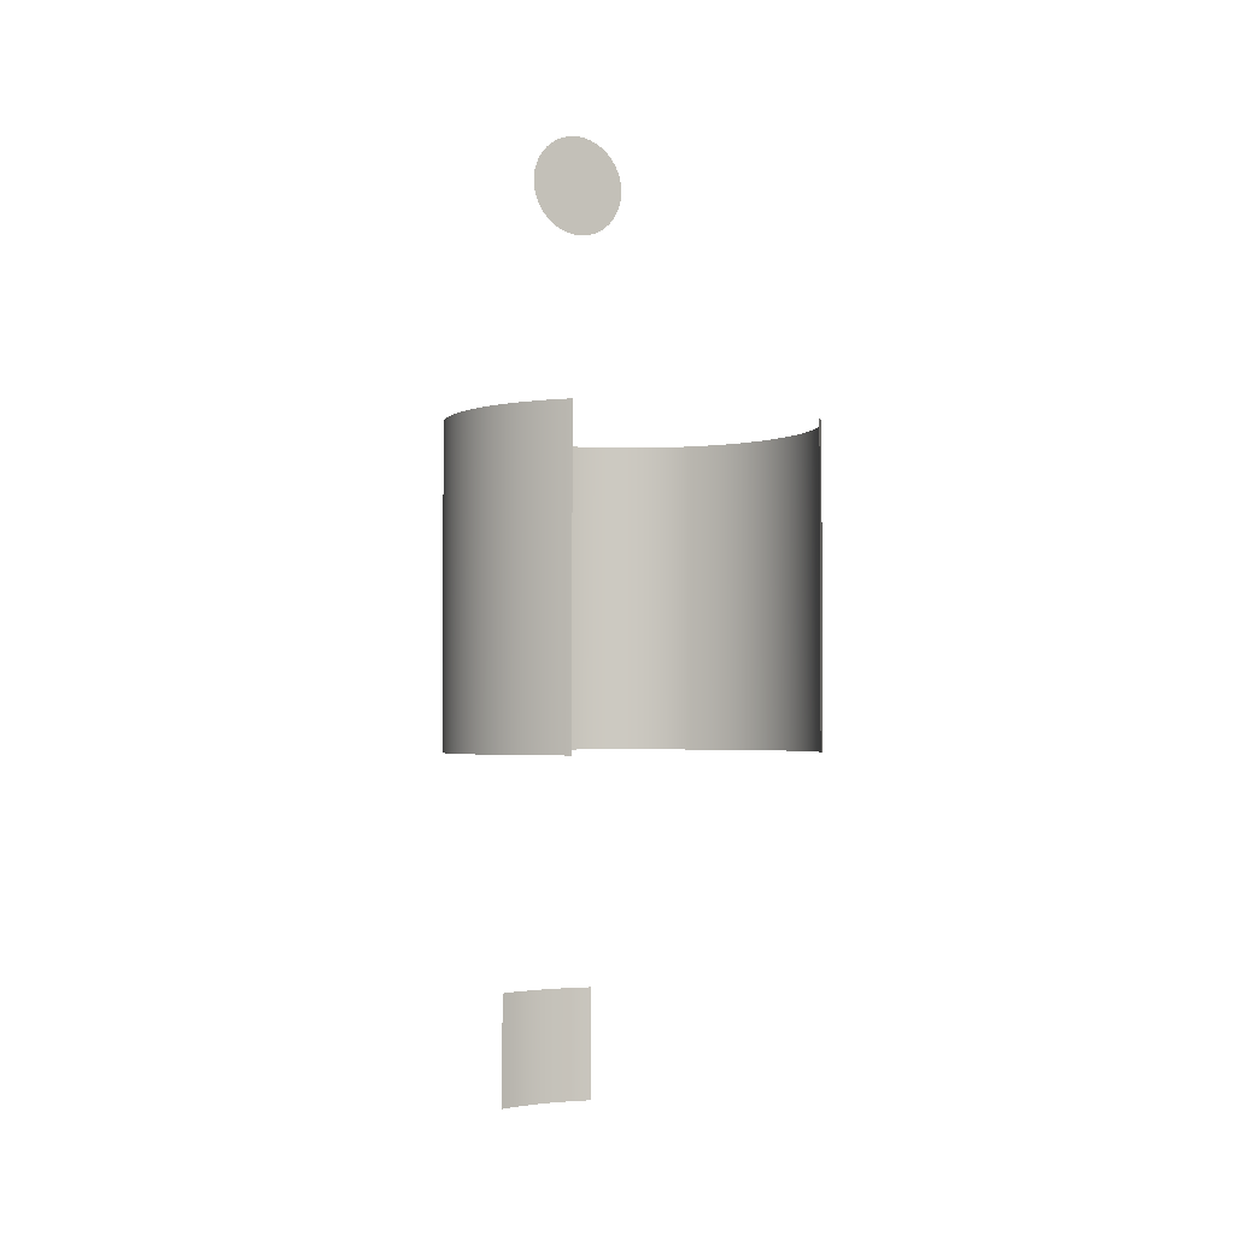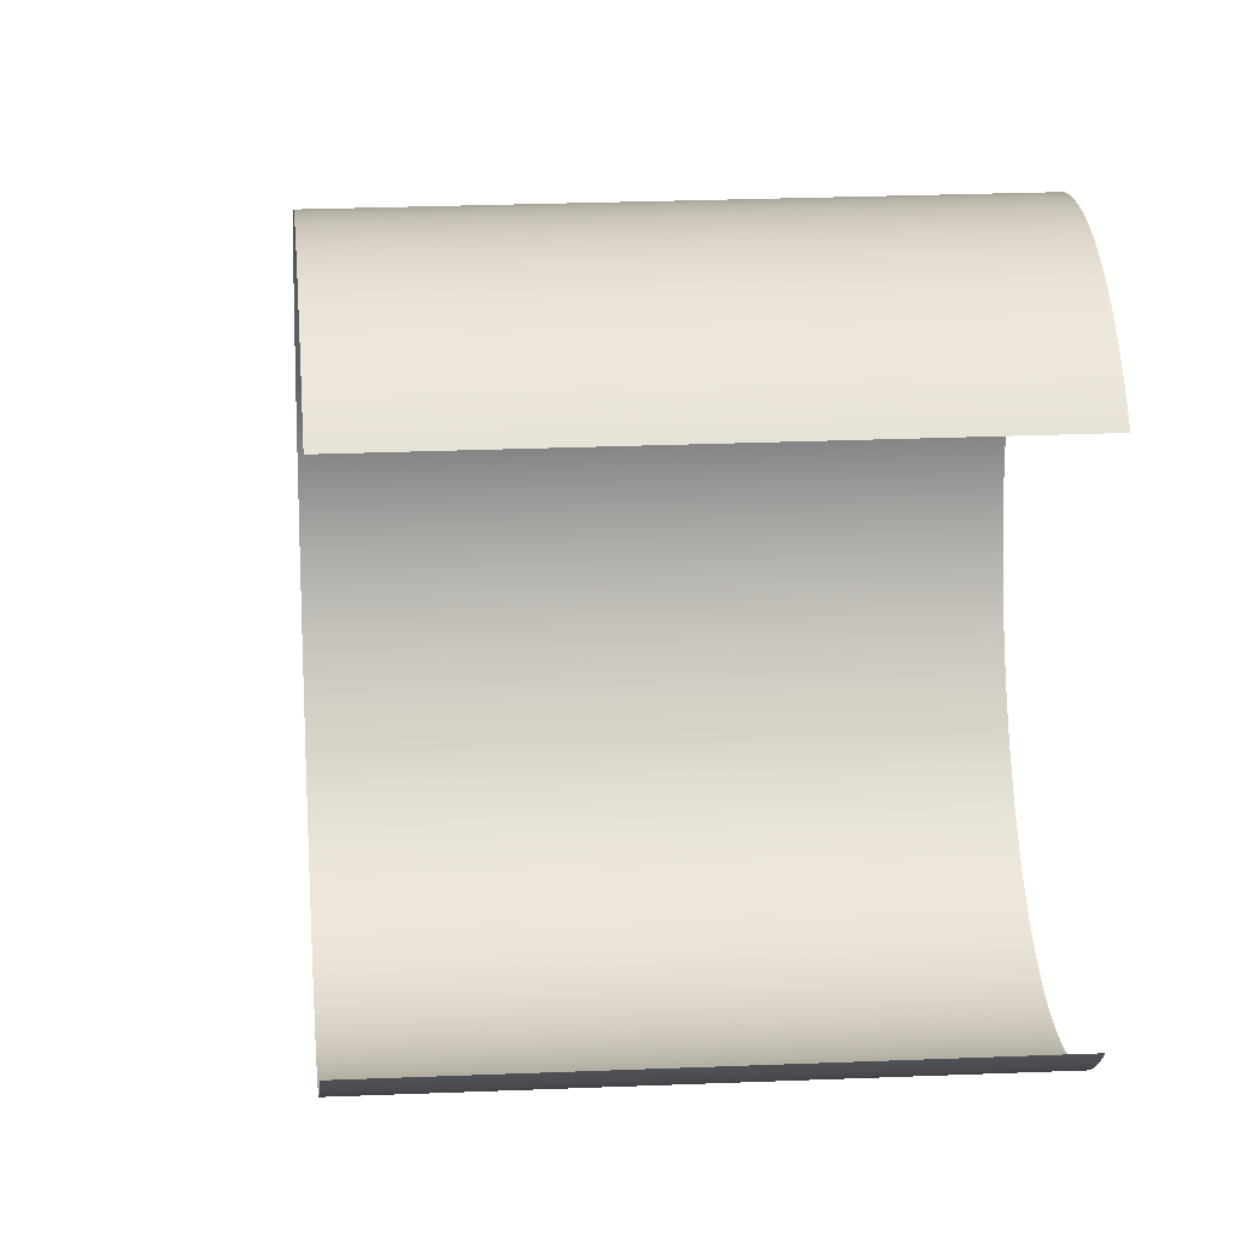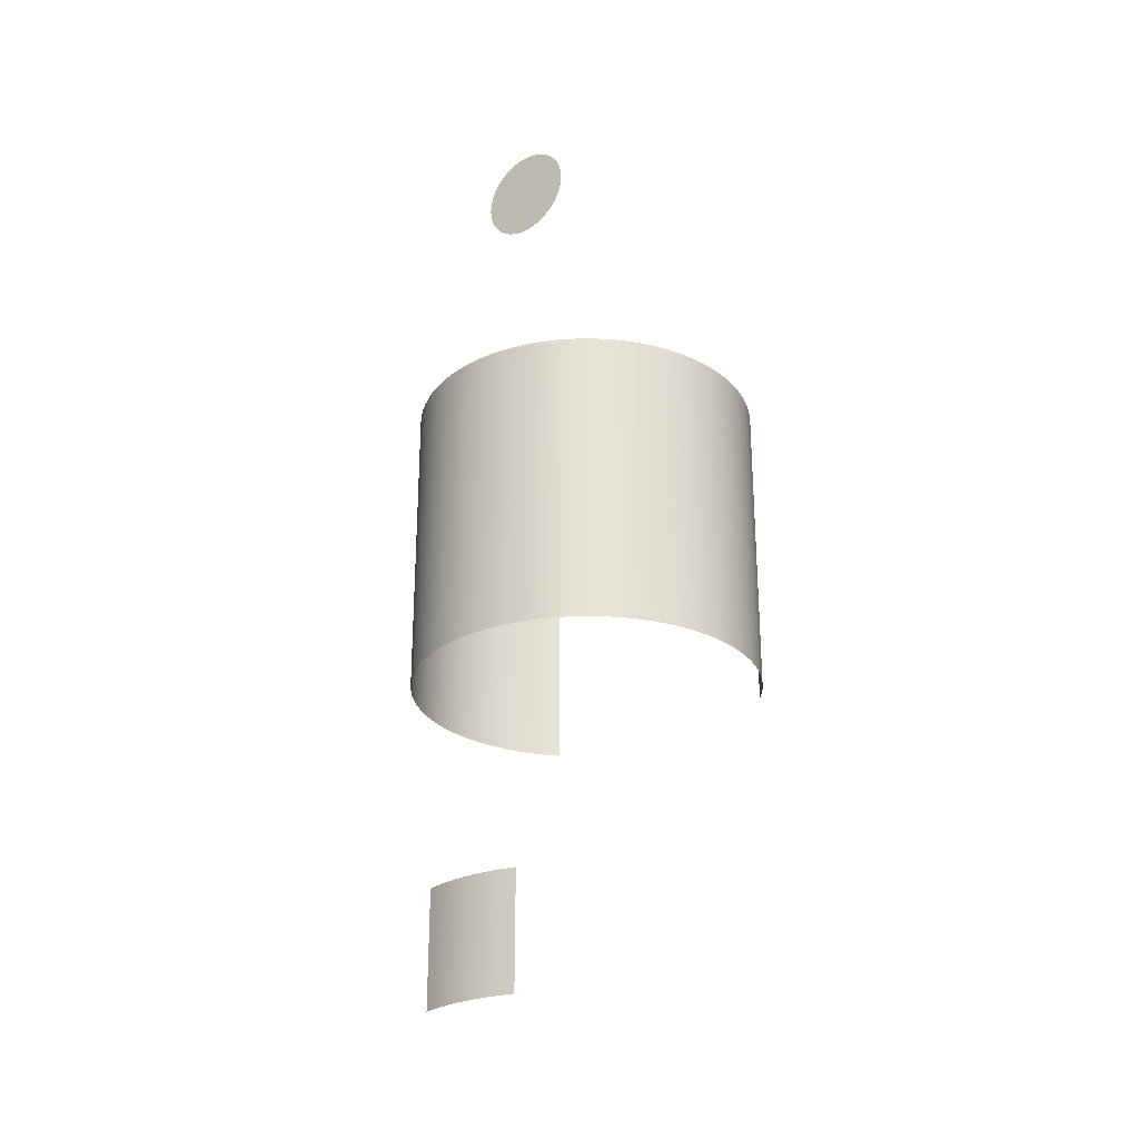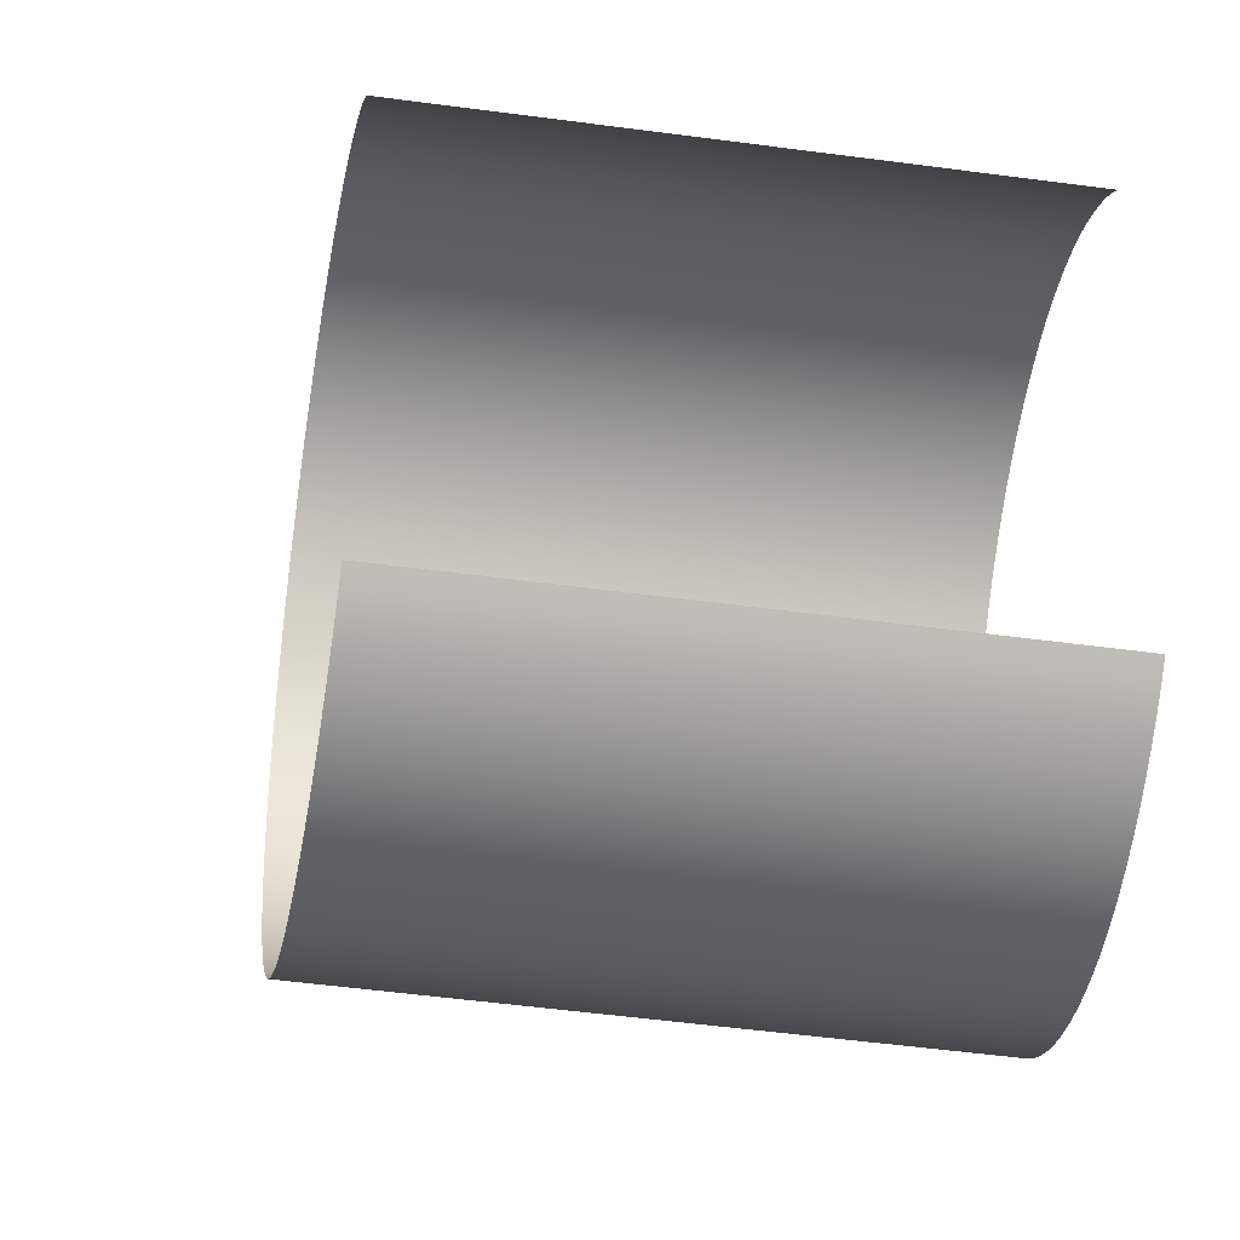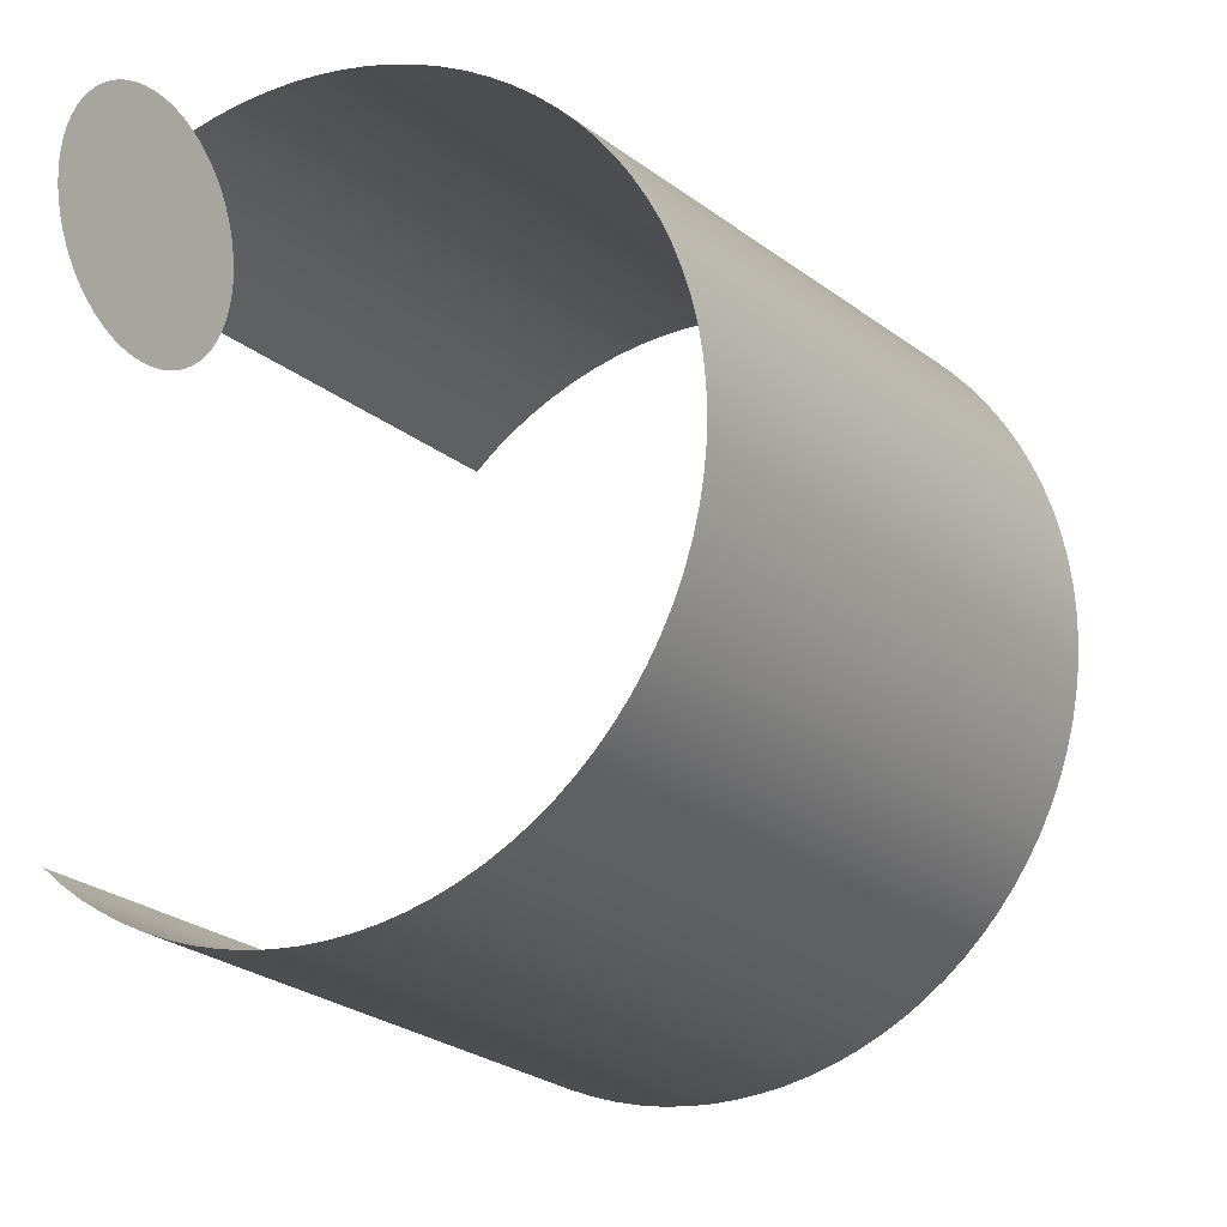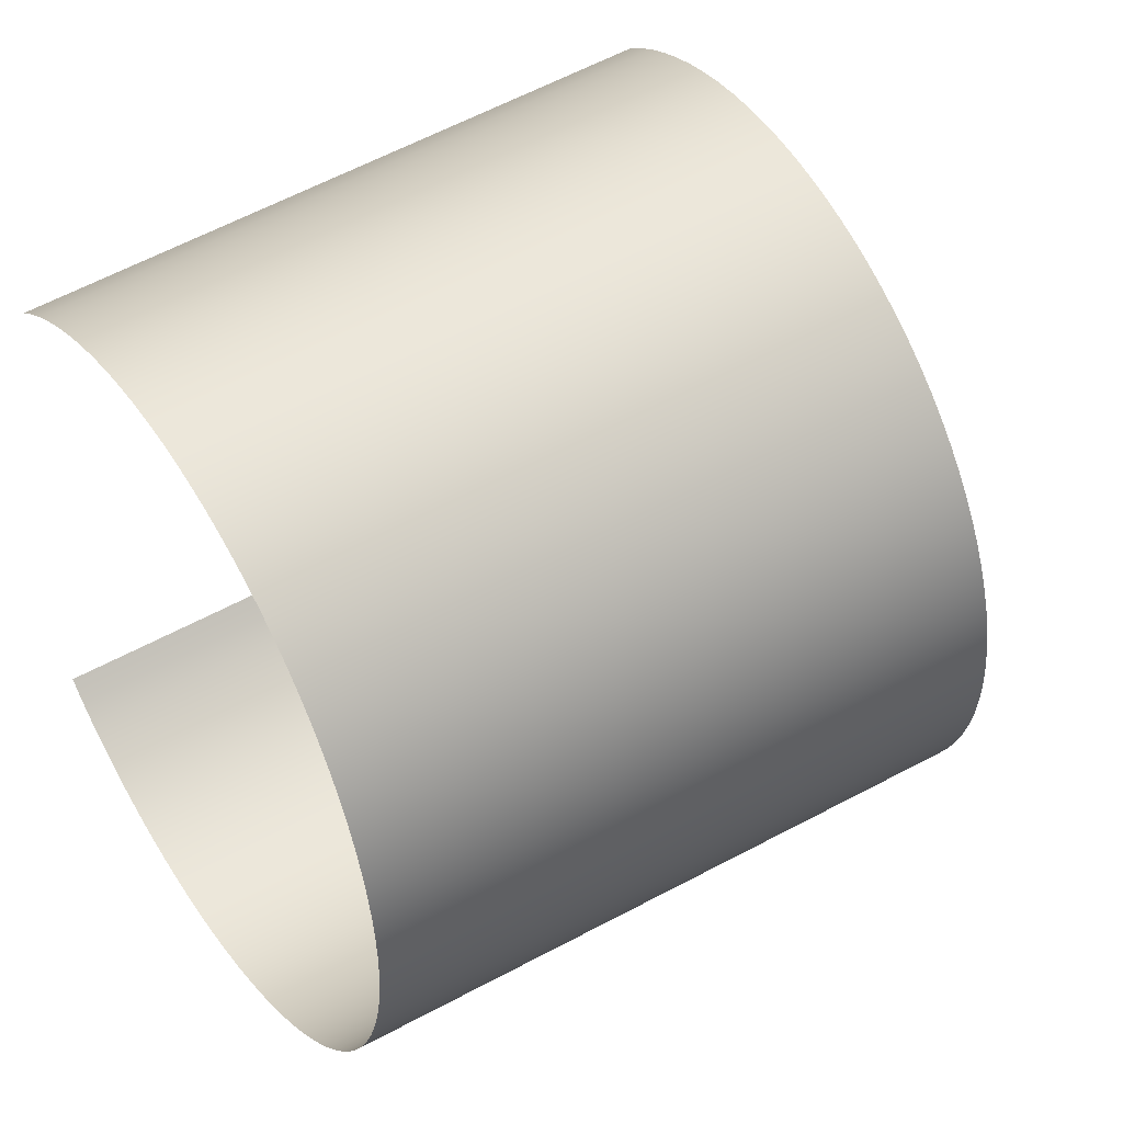
<metadata>
{"format":"obj","ext":"obj","renderer":"f3d","projection":"perspective","resolution":1024,"background":"white","views":[{"elev":-2.6,"azim":-119.6,"up":"+Z"},{"elev":22.2,"azim":-94.3,"up":"+Y"},{"elev":-26.9,"azim":127.7,"up":"+Z"},{"elev":-43.6,"azim":-99.4,"up":"+Y"},{"elev":-18.4,"azim":31.1,"up":"+Y"},{"elev":51.1,"azim":58.5,"up":"+Y"}]}
</metadata>
<code>
o SM_ABCFireExtinguisher_A02_Decal_01
v 0.04908 -0.01442 0.117
v 0.05005 -0.0104 0.117
v 0.05065 -0.006961 0.117
v 0.051 -0.003489 0.117
v 0.05112 0 0.117
v 0.051 0.003489 0.117
v 0.05065 0.006961 0.117
v 0.05005 0.0104 0.117
v 0.04908 0.01442 0.117
v 0.04908 -0.01442 0.08438
v 0.05005 -0.0104 0.08438
v 0.05065 -0.006961 0.08438
v 0.051 -0.003489 0.08438
v 0.05112 0 0.08438
v 0.051 0.003489 0.08438
v 0.05065 0.006961 0.08438
v 0.05005 0.0104 0.08438
v 0.04908 0.01442 0.08438
v 0 -0.05112 0.275
v 0.003489 -0.051 0.275
v 0.006961 -0.05065 0.275
v 0.0104 -0.05005 0.275
v 0.01379 -0.04923 0.275
v 0.01712 -0.04817 0.275
v 0.02037 -0.04689 0.275
v 0.02352 -0.04539 0.275
v 0.02656 -0.04368 0.275
v 0.02948 -0.04177 0.275
v 0.03226 -0.03966 0.275
v 0.03489 -0.03736 0.275
v 0.03736 -0.03489 0.275
v 0.03966 -0.03226 0.275
v 0.04177 -0.02948 0.275
v 0.04368 -0.02656 0.275
v 0.04539 -0.02352 0.275
v 0.04689 -0.02037 0.275
v 0.04817 -0.01712 0.275
v 0.04923 -0.01379 0.275
v 0.05005 -0.0104 0.275
v 0.05065 -0.006961 0.275
v 0.051 -0.003489 0.275
v 0.05112 0 0.275
v 0.051 0.003489 0.275
v 0.05065 0.006961 0.275
v 0.05005 0.0104 0.275
v 0.04923 0.01379 0.275
v 0.04817 0.01712 0.275
v 0.04689 0.02037 0.275
v 0.04539 0.02352 0.275
v 0.04368 0.02656 0.275
v 0.04177 0.02948 0.275
v 0.03966 0.03226 0.275
v 0.03736 0.03489 0.275
v 0.03489 0.03736 0.275
v 0.03226 0.03966 0.275
v 0.02948 0.04177 0.275
v 0.02656 0.04368 0.275
v 0.02352 0.04539 0.275
v 0.02037 0.04689 0.275
v 0.01712 0.04817 0.275
v 0.01379 0.04923 0.275
v 0.0104 0.05005 0.275
v 0.006961 0.05065 0.275
v 0.003489 0.051 0.275
v -0 0.05112 0.275
v -0.003489 0.051 0.275
v -0.006961 0.05065 0.275
v -0.0104 0.05005 0.275
v -0.01379 0.04923 0.275
v -0.01712 0.04817 0.275
v -0.02037 0.04689 0.275
v -0.02352 0.04539 0.275
v -0.02656 0.04368 0.275
v -0.02656 -0.04368 0.275
v -0.02352 -0.04539 0.275
v -0.02037 -0.04689 0.275
v -0.01712 -0.04817 0.275
v -0.01379 -0.04923 0.275
v -0.0104 -0.05005 0.275
v -0.006961 -0.05065 0.275
v -0.003489 -0.051 0.275
v 0 -0.05112 0.1861
v 0.003489 -0.051 0.1861
v 0.006961 -0.05065 0.1861
v 0.0104 -0.05005 0.1861
v 0.01379 -0.04923 0.1861
v 0.01712 -0.04817 0.1861
v 0.02037 -0.04689 0.1861
v 0.02352 -0.04539 0.1861
v 0.02656 -0.04368 0.1861
v 0.02948 -0.04177 0.1861
v 0.03226 -0.03966 0.1861
v 0.03489 -0.03736 0.1861
v 0.03736 -0.03489 0.1861
v 0.03966 -0.03226 0.1861
v 0.04177 -0.02948 0.1861
v 0.04368 -0.02656 0.1861
v 0.04539 -0.02352 0.1861
v 0.04689 -0.02037 0.1861
v 0.04817 -0.01712 0.1861
v 0.04923 -0.01379 0.1861
v 0.05005 -0.0104 0.1861
v 0.05065 -0.006961 0.1861
v 0.051 -0.003489 0.1861
v 0.05112 0 0.1861
v 0.051 0.003489 0.1861
v 0.05065 0.006961 0.1861
v 0.05005 0.0104 0.1861
v 0.04923 0.01379 0.1861
v 0.04817 0.01712 0.1861
v 0.04689 0.02037 0.1861
v 0.04539 0.02352 0.1861
v 0.04368 0.02656 0.1861
v 0.04177 0.02948 0.1861
v 0.03966 0.03226 0.1861
v 0.03736 0.03489 0.1861
v 0.03489 0.03736 0.1861
v 0.03226 0.03966 0.1861
v 0.02948 0.04177 0.1861
v 0.02656 0.04368 0.1861
v 0.02352 0.04539 0.1861
v 0.02037 0.04689 0.1861
v 0.01712 0.04817 0.1861
v 0.01379 0.04923 0.1861
v 0.0104 0.05005 0.1861
v 0.006961 0.05065 0.1861
v 0.003489 0.051 0.1861
v -0 0.05112 0.1861
v -0.003489 0.051 0.1861
v -0.006961 0.05065 0.1861
v -0.0104 0.05005 0.1861
v -0.01379 0.04923 0.1861
v -0.01712 0.04817 0.1861
v -0.02037 0.04689 0.1861
v -0.02352 0.04539 0.1861
v -0.02656 0.04368 0.1861
v -0.02656 -0.04368 0.1861
v -0.02352 -0.04539 0.1861
v -0.02037 -0.04689 0.1861
v -0.01712 -0.04817 0.1861
v -0.01379 -0.04923 0.1861
v -0.0104 -0.05005 0.1861
v -0.006961 -0.05065 0.1861
v -0.003489 -0.051 0.1861
v -0.02951 0.0418 0.275
v -0.02951 0.0418 0.1861
v -0.03229 0.03969 0.275
v -0.03229 0.03969 0.1861
v -0.02951 -0.0418 0.275
v -0.02951 -0.0418 0.1861
v -0.03229 -0.03969 0.275
v -0.03229 -0.03969 0.1861
v -0.03489 -0.03736 0.275
v -0.03489 -0.03736 0.1861
v -0.03489 0.03736 0.275
v -0.03489 0.03736 0.1861
v 0.03089 2e-06 0.3471
v 0.03089 2e-06 0.3613
v 0.03089 -0.001392 0.3612
v 0.03089 -0.002773 0.361
v 0.03089 -0.004127 0.3607
v 0.03089 -0.005441 0.3602
v 0.03089 -0.006703 0.3596
v 0.03089 -0.0079 0.3589
v 0.03089 -0.009021 0.3581
v 0.03089 -0.01005 0.3571
v 0.03089 -0.01099 0.3561
v 0.03089 -0.01182 0.355
v 0.03089 -0.01254 0.3538
v 0.03089 -0.01314 0.3525
v 0.03089 -0.01361 0.3512
v 0.03089 -0.01395 0.3499
v 0.03089 -0.01415 0.3485
v 0.03089 -0.01422 0.3471
v 0.03089 -0.01415 0.3457
v 0.03089 -0.01395 0.3443
v 0.03089 -0.01361 0.3429
v 0.03089 -0.01314 0.3416
v 0.03089 -0.01254 0.3404
v 0.03089 -0.01182 0.3392
v 0.03089 -0.01099 0.3381
v 0.03089 -0.01005 0.337
v 0.03089 -0.009021 0.3361
v 0.03089 -0.0079 0.3353
v 0.03089 -0.006703 0.3345
v 0.03089 -0.005441 0.3339
v 0.03089 -0.004127 0.3335
v 0.03089 -0.002773 0.3331
v 0.03089 -0.001392 0.3329
v 0.03089 2e-06 0.3329
v 0.03089 0.001396 0.3329
v 0.03089 0.002777 0.3331
v 0.03089 0.00413 0.3335
v 0.03089 0.005445 0.3339
v 0.03089 0.006706 0.3345
v 0.03089 0.007903 0.3353
v 0.03089 0.009024 0.3361
v 0.03089 0.01006 0.337
v 0.03089 0.011 0.3381
v 0.03089 0.01183 0.3392
v 0.03089 0.01255 0.3404
v 0.03089 0.01314 0.3416
v 0.03089 0.01361 0.3429
v 0.03089 0.01395 0.3443
v 0.03089 0.01416 0.3457
v 0.03089 0.01422 0.3471
v 0.03089 0.01416 0.3485
v 0.03089 0.01395 0.3499
v 0.03089 0.01361 0.3512
v 0.03089 0.01314 0.3525
v 0.03089 0.01255 0.3538
v 0.03089 0.01183 0.355
v 0.03089 0.011 0.3561
v 0.03089 0.01006 0.3571
v 0.03089 0.009024 0.3581
v 0.03089 0.007903 0.3589
v 0.03089 0.006706 0.3596
v 0.03089 0.005445 0.3602
v 0.03089 0.00413 0.3607
v 0.03089 0.002777 0.361
v 0.03089 0.001396 0.3612
f 17 9 8
f 16 8 7
f 15 7 6
f 14 6 5
f 13 5 4
f 12 4 3
f 11 3 2
f 10 2 1
f 144 19 81
f 143 81 80
f 142 80 79
f 141 79 78
f 140 78 77
f 139 77 76
f 138 76 75
f 137 75 74
f 135 73 72
f 134 72 71
f 133 71 70
f 132 70 69
f 131 69 68
f 130 68 67
f 129 67 66
f 128 66 65
f 127 65 64
f 126 64 63
f 125 63 62
f 124 62 61
f 123 61 60
f 122 60 59
f 121 59 58
f 120 58 57
f 119 57 56
f 118 56 55
f 117 55 54
f 116 54 53
f 115 53 52
f 114 52 51
f 113 51 50
f 112 50 49
f 111 49 48
f 110 48 47
f 109 47 46
f 108 46 45
f 107 45 44
f 106 44 43
f 105 43 42
f 104 42 41
f 103 41 40
f 102 40 39
f 101 39 38
f 100 38 37
f 99 37 36
f 98 36 35
f 97 35 34
f 96 34 33
f 95 33 32
f 94 32 31
f 93 31 30
f 92 30 29
f 91 29 28
f 90 28 27
f 89 27 26
f 88 26 25
f 87 25 24
f 86 24 23
f 85 23 22
f 84 22 21
f 83 21 20
f 82 20 19
f 136 145 73
f 146 147 145
f 74 150 137
f 149 152 150
f 151 154 152
f 148 155 147
f 157 158 159
f 157 159 160
f 157 160 161
f 157 161 162
f 157 162 163
f 157 163 164
f 157 164 165
f 157 165 166
f 157 166 167
f 157 167 168
f 157 168 169
f 157 169 170
f 157 170 171
f 157 171 172
f 157 172 173
f 157 173 174
f 157 174 175
f 157 175 176
f 157 176 177
f 157 177 178
f 157 178 179
f 157 179 180
f 157 180 181
f 157 181 182
f 157 182 183
f 157 183 184
f 157 184 185
f 157 185 186
f 157 186 187
f 157 187 188
f 157 188 189
f 157 189 190
f 157 190 191
f 157 191 192
f 157 192 193
f 157 193 194
f 157 194 195
f 157 195 196
f 157 196 197
f 157 197 198
f 157 198 199
f 157 199 200
f 157 200 201
f 157 201 202
f 157 202 203
f 157 203 204
f 157 204 205
f 157 205 206
f 157 206 207
f 157 207 208
f 157 208 209
f 157 209 210
f 157 210 211
f 157 211 212
f 157 212 213
f 157 213 214
f 157 214 215
f 157 215 216
f 157 216 217
f 157 217 218
f 157 218 219
f 157 219 220
f 157 220 221
f 157 221 158
f 17 18 9
f 16 17 8
f 15 16 7
f 14 15 6
f 13 14 5
f 12 13 4
f 11 12 3
f 10 11 2
f 144 82 19
f 143 144 81
f 142 143 80
f 141 142 79
f 140 141 78
f 139 140 77
f 138 139 76
f 137 138 75
f 135 136 73
f 134 135 72
f 133 134 71
f 132 133 70
f 131 132 69
f 130 131 68
f 129 130 67
f 128 129 66
f 127 128 65
f 126 127 64
f 125 126 63
f 124 125 62
f 123 124 61
f 122 123 60
f 121 122 59
f 120 121 58
f 119 120 57
f 118 119 56
f 117 118 55
f 116 117 54
f 115 116 53
f 114 115 52
f 113 114 51
f 112 113 50
f 111 112 49
f 110 111 48
f 109 110 47
f 108 109 46
f 107 108 45
f 106 107 44
f 105 106 43
f 104 105 42
f 103 104 41
f 102 103 40
f 101 102 39
f 100 101 38
f 99 100 37
f 98 99 36
f 97 98 35
f 96 97 34
f 95 96 33
f 94 95 32
f 93 94 31
f 92 93 30
f 91 92 29
f 90 91 28
f 89 90 27
f 88 89 26
f 87 88 25
f 86 87 24
f 85 86 23
f 84 85 22
f 83 84 21
f 82 83 20
f 136 146 145
f 146 148 147
f 74 149 150
f 149 151 152
f 151 153 154
f 148 156 155

</code>
